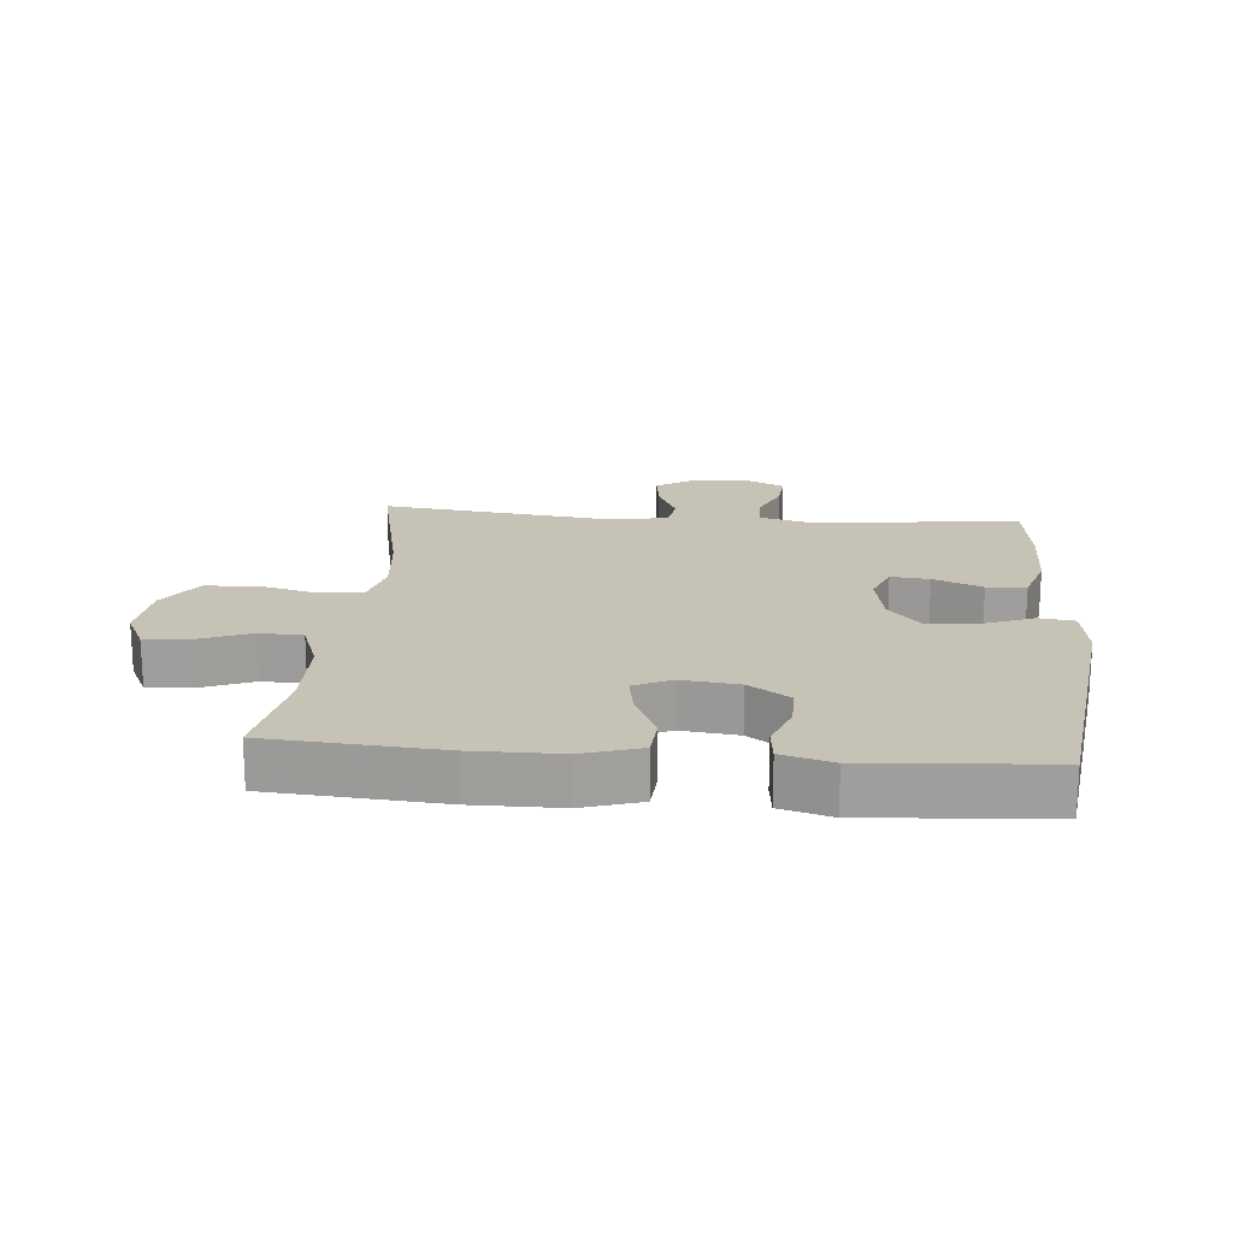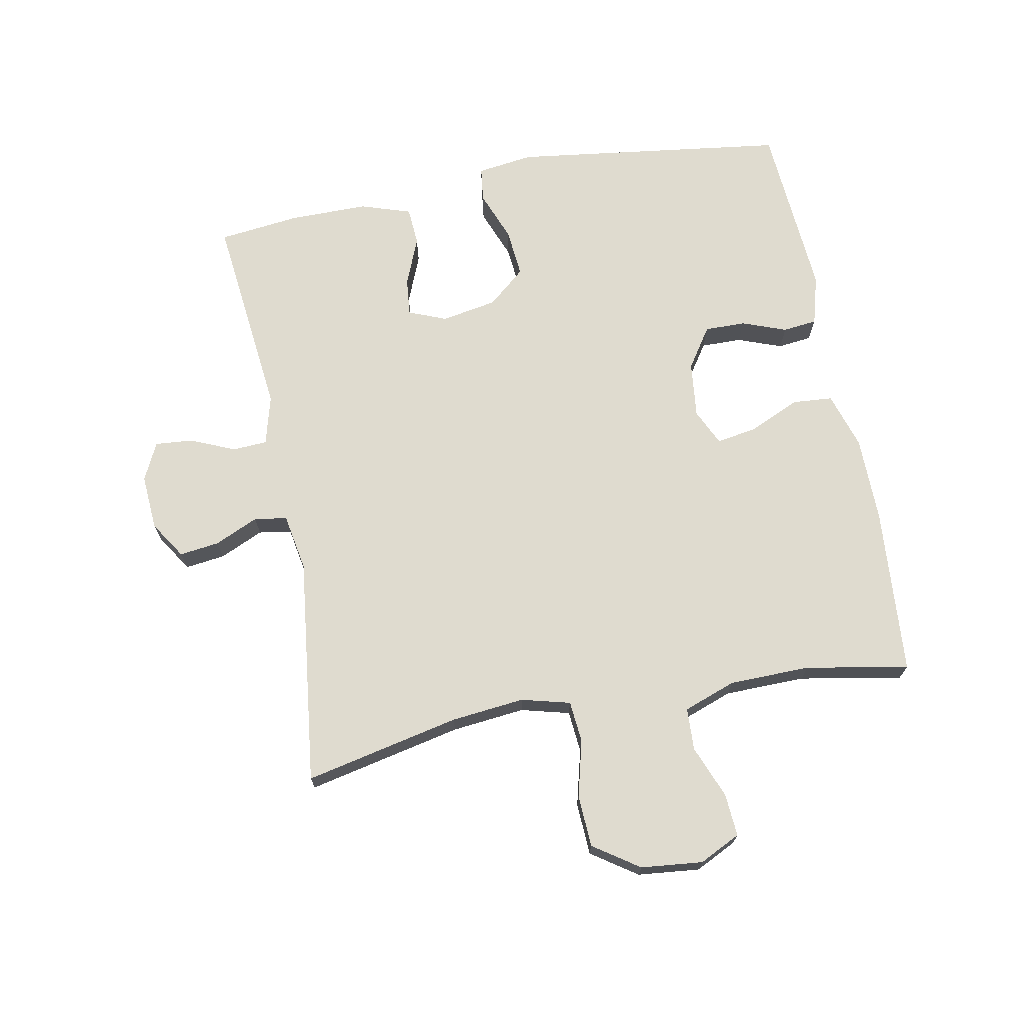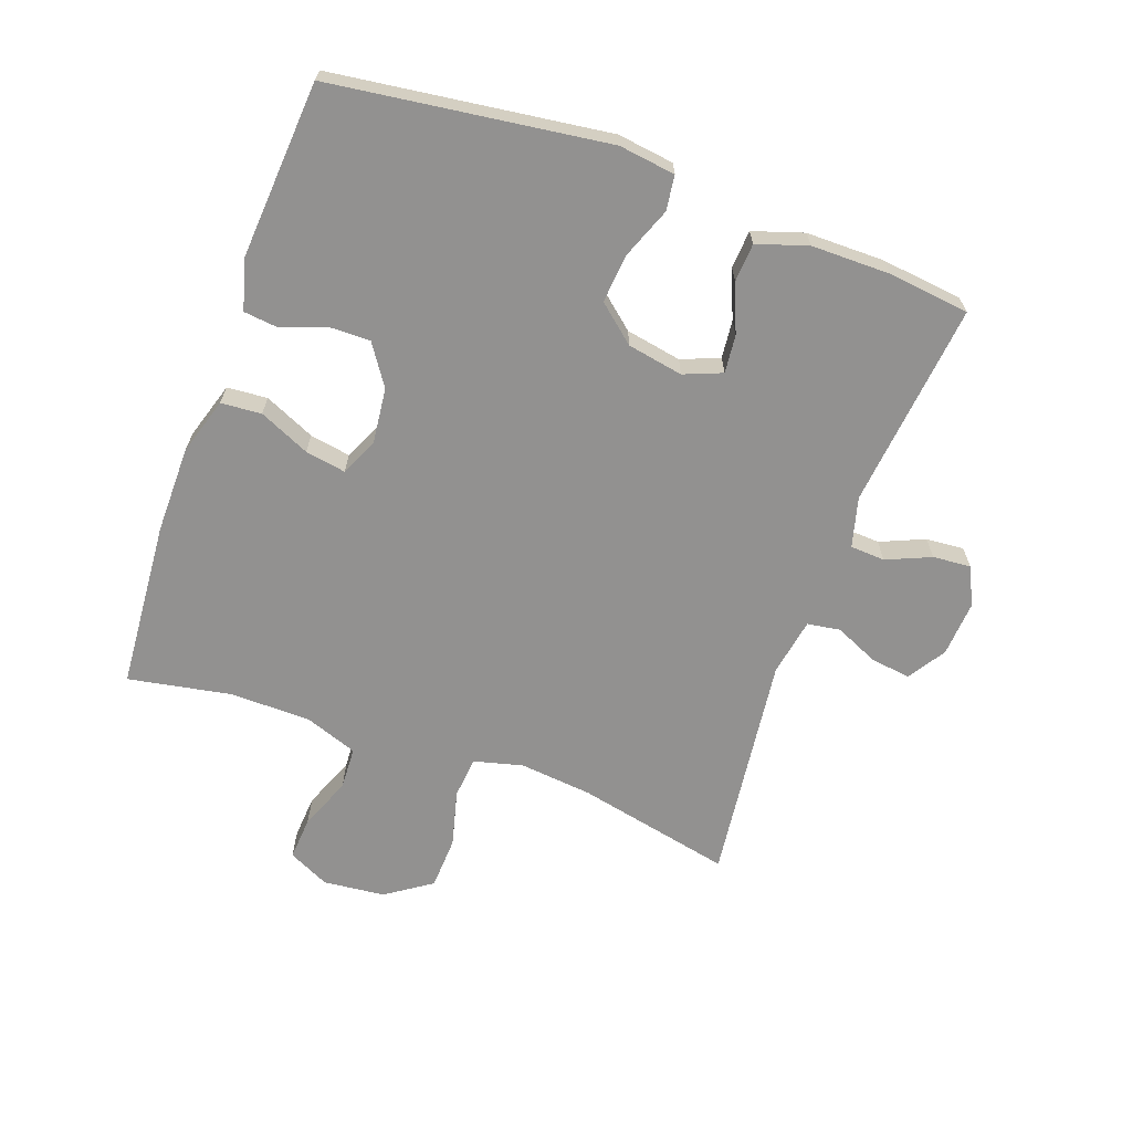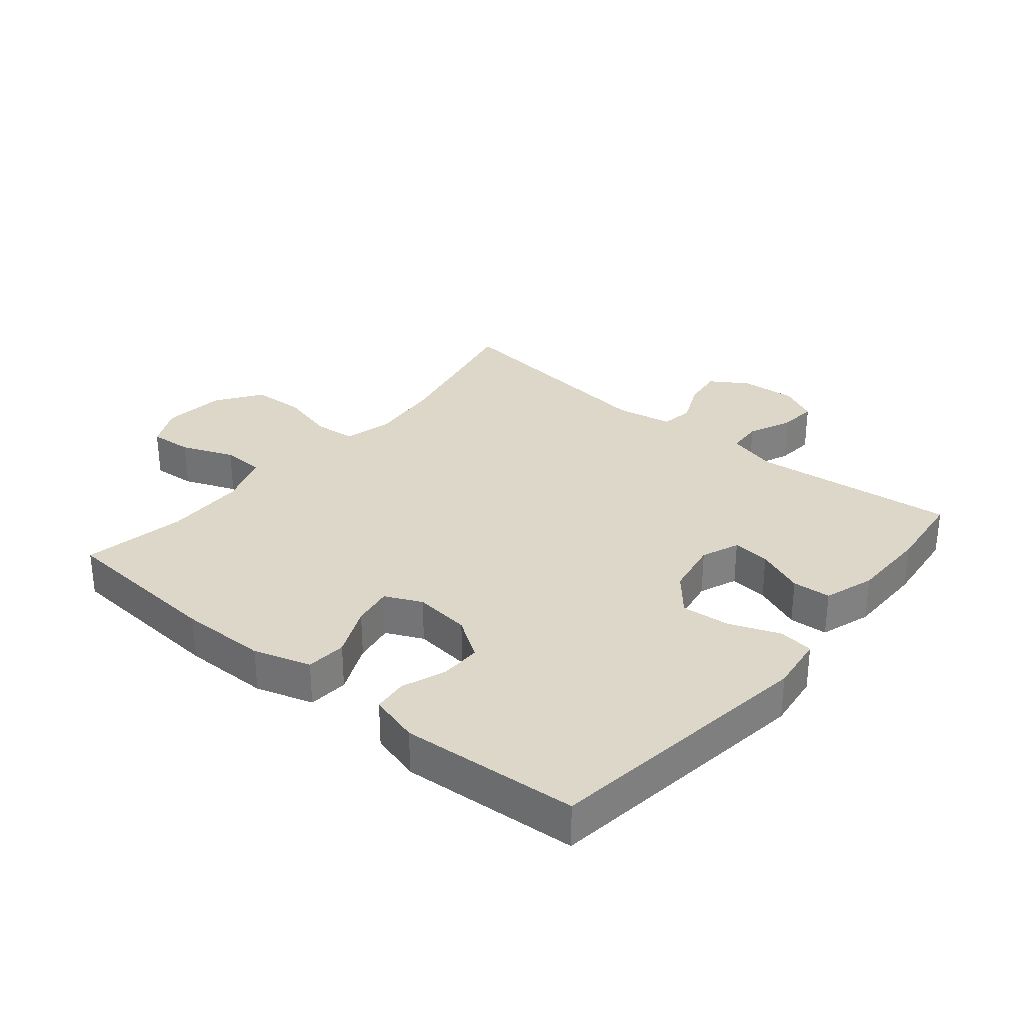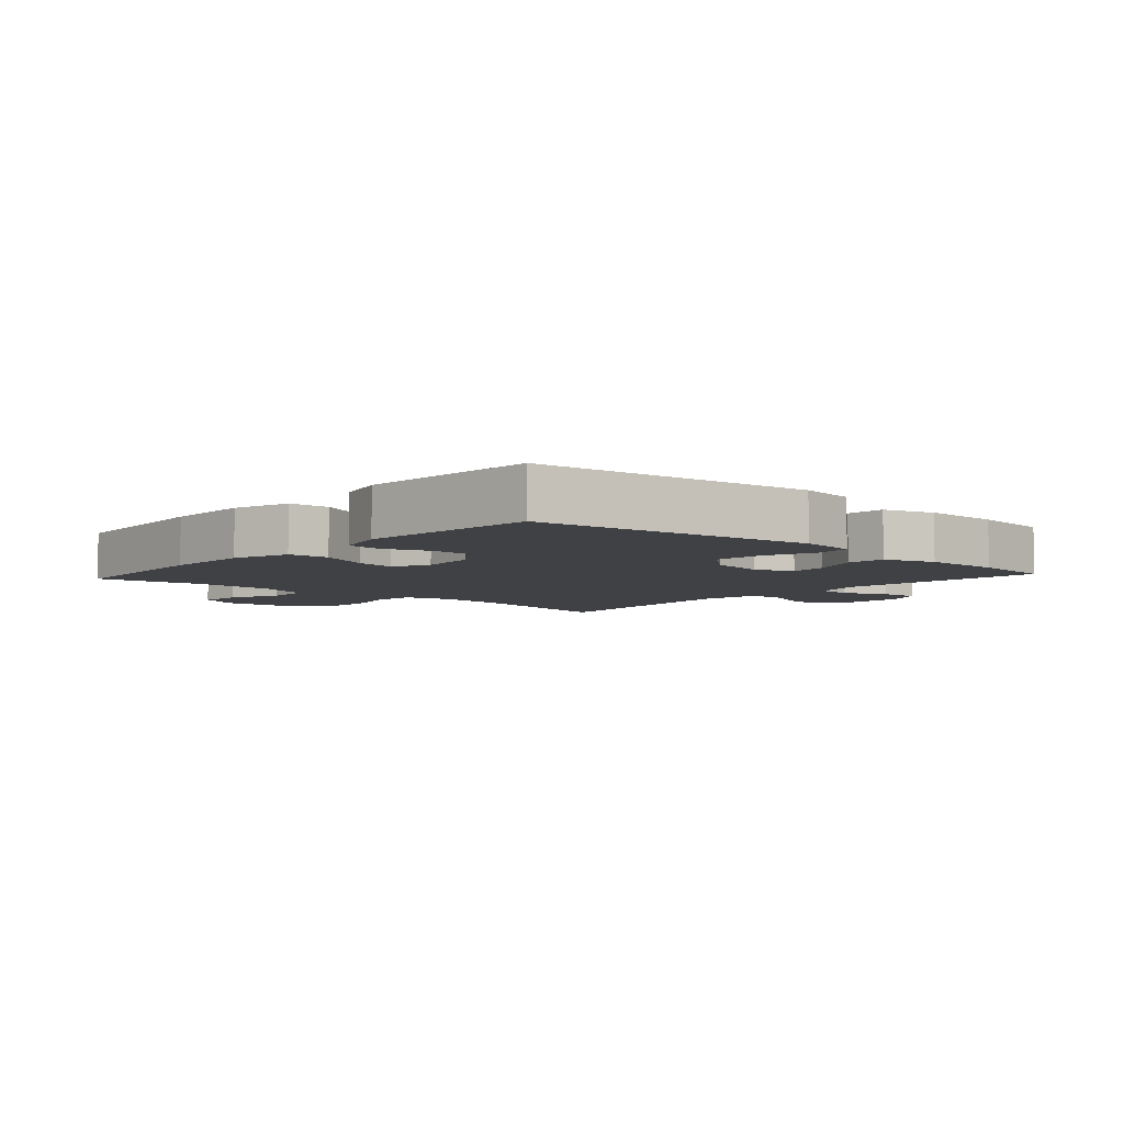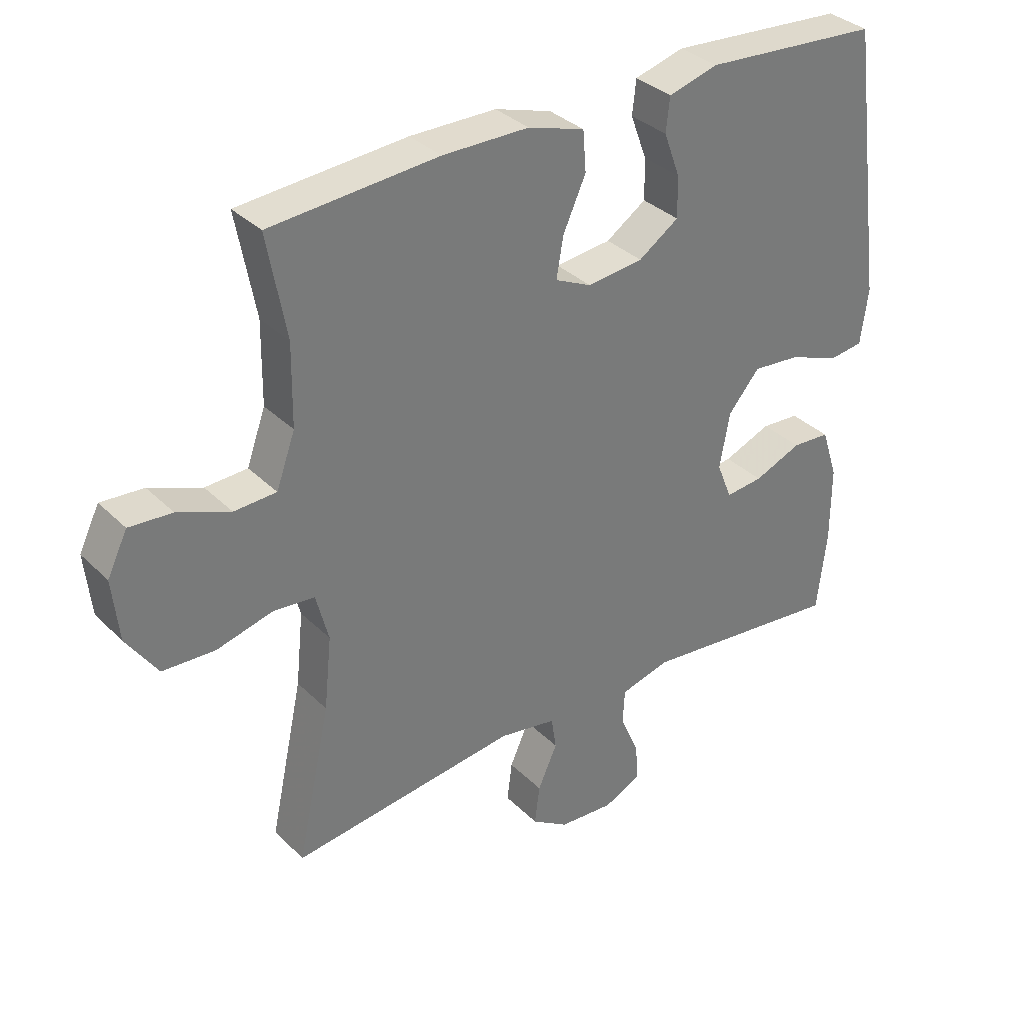
<metadata>
{"format":"obj","ext":"obj","renderer":"f3d","projection":"perspective","resolution":1024,"background":"white","views":[{"elev":18.9,"azim":4.9,"up":"+Y"},{"elev":70.4,"azim":-100.8,"up":"+Y"},{"elev":-66.1,"azim":70.2,"up":"+Y"},{"elev":30.9,"azim":39.8,"up":"+Y"},{"elev":-5.7,"azim":48.2,"up":"+Y"},{"elev":34.0,"azim":-37.5,"up":"+Z"}]}
</metadata>
<code>
v 0.5 0.07 0.5
v 0.558 0.07 0.065
v 0.546 0.07 -0.024
v 0.491 0.07 -0.031
v 0.411 0.07 0
v 0.334 0.07 0.007
v 0.284 0.07 -0.052
v 0.268 0.07 -0.14
v 0.292 0.07 -0.2
v 0.352 0.07 -0.194
v 0.428 0.07 -0.163
v 0.489 0.07 -0.167
v 0.515 0.07 -0.247
v 0.515 0.07 -0.371
v 0.5 0.07 -0.5
v 0.175 0.07 -0.465
v 0.096 0.07 -0.486
v 0.093 0.07 -0.541
v 0.123 0.07 -0.611
v 0.128 0.07 -0.671
v 0.068 0.07 -0.7
v -0.02 0.07 -0.694
v -0.079 0.07 -0.656
v -0.071 0.07 -0.593
v -0.04 0.07 -0.524
v -0.048 0.07 -0.472
v -0.139 0.07 -0.456
v -0.5 0.07 -0.5
v -0.447 0.07 -0.254
v -0.435 0.07 -0.138
v -0.455 0.07 -0.061
v -0.521 0.07 -0.055
v -0.61 0.07 -0.078
v -0.693 0.07 -0.074
v -0.742 0.07 -0.002
v -0.752 0.07 0.096
v -0.72 0.07 0.161
v -0.652 0.07 0.156
v -0.569 0.07 0.123
v -0.502 0.07 0.126
v -0.472 0.07 0.209
v -0.47 0.07 0.337
v -0.5 0.07 0.5
v -0.234 0.07 0.52
v -0.097 0.07 0.519
v -0.007 0.07 0.491
v -0.002 0.07 0.427
v -0.038 0.07 0.347
v -0.049 0.07 0.283
v 0.009 0.07 0.256
v 0.098 0.07 0.266
v 0.162 0.07 0.309
v 0.161 0.07 0.374
v 0.135 0.07 0.444
v 0.141 0.07 0.498
v 0.22 0.07 0.52
v 0.5 0 0.5
v 0.558 0 0.065
v 0.546 0 -0.024
v 0.491 0 -0.031
v 0.411 0 0
v 0.334 0 0.007
v 0.284 0 -0.052
v 0.268 0 -0.14
v 0.292 0 -0.2
v 0.352 0 -0.194
v 0.428 0 -0.163
v 0.489 0 -0.167
v 0.515 0 -0.247
v 0.515 0 -0.371
v 0.5 0 -0.5
v 0.175 0 -0.465
v 0.096 0 -0.486
v 0.093 0 -0.541
v 0.123 0 -0.611
v 0.128 0 -0.671
v 0.068 0 -0.7
v -0.02 0 -0.694
v -0.079 0 -0.656
v -0.071 0 -0.593
v -0.04 0 -0.524
v -0.048 0 -0.472
v -0.139 0 -0.456
v -0.5 0 -0.5
v -0.447 0 -0.254
v -0.435 0 -0.138
v -0.455 0 -0.061
v -0.521 0 -0.055
v -0.61 0 -0.078
v -0.693 0 -0.074
v -0.742 0 -0.002
v -0.752 0 0.096
v -0.72 0 0.161
v -0.652 0 0.156
v -0.569 0 0.123
v -0.502 0 0.126
v -0.472 0 0.209
v -0.47 0 0.337
v -0.5 0 0.5
v -0.234 0 0.52
v -0.097 0 0.519
v -0.007 0 0.491
v -0.002 0 0.427
v -0.038 0 0.347
v -0.049 0 0.283
v 0.009 0 0.256
v 0.098 0 0.266
v 0.162 0 0.309
v 0.161 0 0.374
v 0.135 0 0.444
v 0.141 0 0.498
v 0.22 0 0.52
f 53 54 55 56
f 52 53 56 1
f 51 52 1 2
f 50 51 2 3
f 49 50 3 4
f 45 46 47 48
f 45 48 49
f 42 43 44 45
f 41 42 45 49
f 40 41 49
f 36 37 38 39
f 36 39 40
f 35 36 40
f 32 33 34 35
f 31 32 35 40
f 30 31 40 49
f 27 28 29
f 26 27 29 30
f 22 23 24 25
f 20 21 22 25
f 18 19 20 25
f 17 18 25 26
f 16 17 26 30
f 10 11 12 13
f 9 10 13 14
f 49 4 5
f 49 5 6
f 30 49 6 7
f 16 30 7 8
f 9 14 15 16
f 8 9 16
f 112 111 110 109
f 57 112 109 108
f 58 57 108 107
f 59 58 107 106
f 60 59 106 105
f 104 103 102 101
f 105 104 101
f 101 100 99 98
f 105 101 98 97
f 105 97 96
f 95 94 93 92
f 96 95 92
f 96 92 91
f 91 90 89 88
f 96 91 88 87
f 105 96 87 86
f 85 84 83
f 86 85 83 82
f 81 80 79 78
f 81 78 77 76
f 81 76 75 74
f 82 81 74 73
f 86 82 73 72
f 69 68 67 66
f 70 69 66 65
f 61 60 105
f 62 61 105
f 63 62 105 86
f 64 63 86 72
f 72 71 70 65
f 72 65 64
f 1 57 58 2
f 2 58 59 3
f 3 59 60 4
f 4 60 61 5
f 5 61 62 6
f 6 62 63 7
f 7 63 64 8
f 8 64 65 9
f 9 65 66 10
f 10 66 67 11
f 11 67 68 12
f 12 68 69 13
f 13 69 70 14
f 14 70 71 15
f 15 71 72 16
f 16 72 73 17
f 17 73 74 18
f 18 74 75 19
f 19 75 76 20
f 20 76 77 21
f 21 77 78 22
f 22 78 79 23
f 23 79 80 24
f 24 80 81 25
f 25 81 82 26
f 26 82 83 27
f 27 83 84 28
f 28 84 85 29
f 29 85 86 30
f 30 86 87 31
f 31 87 88 32
f 32 88 89 33
f 33 89 90 34
f 34 90 91 35
f 35 91 92 36
f 36 92 93 37
f 37 93 94 38
f 38 94 95 39
f 39 95 96 40
f 40 96 97 41
f 41 97 98 42
f 42 98 99 43
f 43 99 100 44
f 44 100 101 45
f 45 101 102 46
f 46 102 103 47
f 47 103 104 48
f 48 104 105 49
f 49 105 106 50
f 50 106 107 51
f 51 107 108 52
f 52 108 109 53
f 53 109 110 54
f 54 110 111 55
f 55 111 112 56
f 56 112 57 1

</code>
